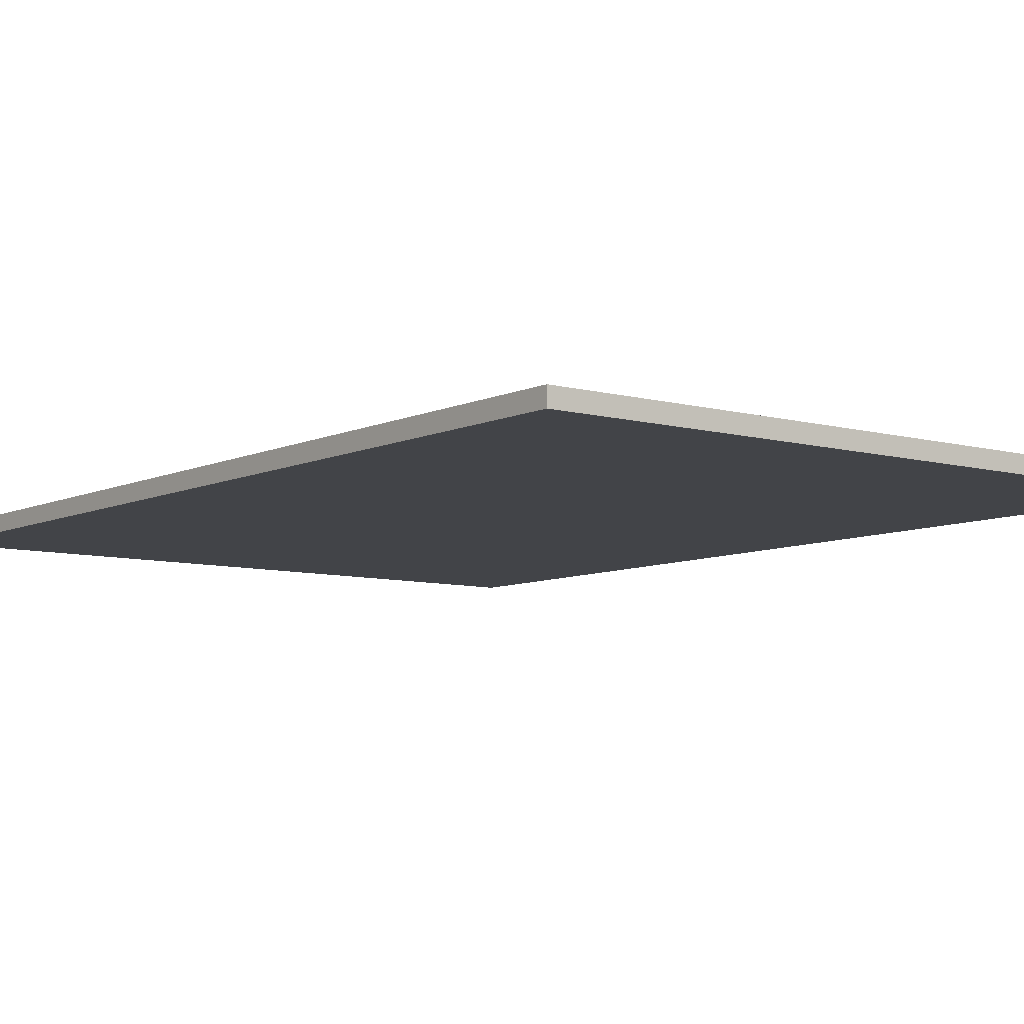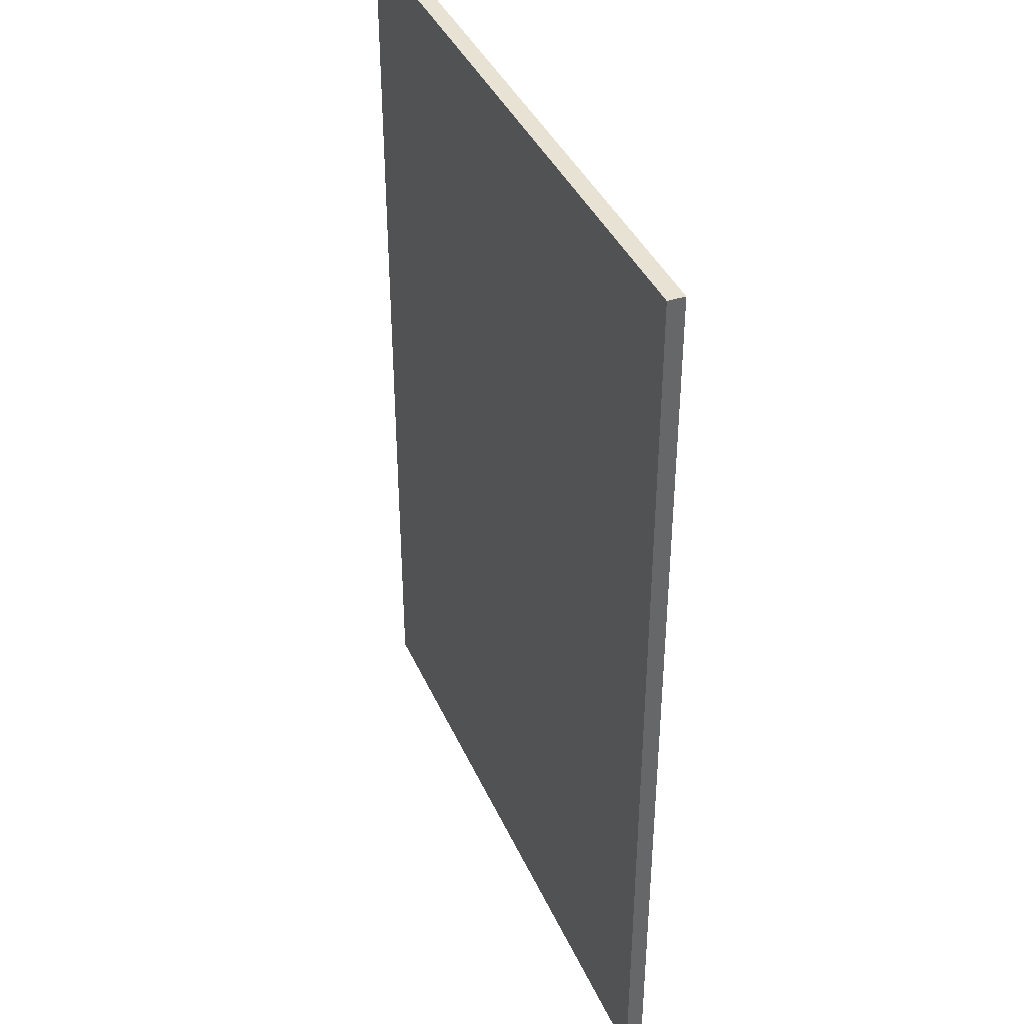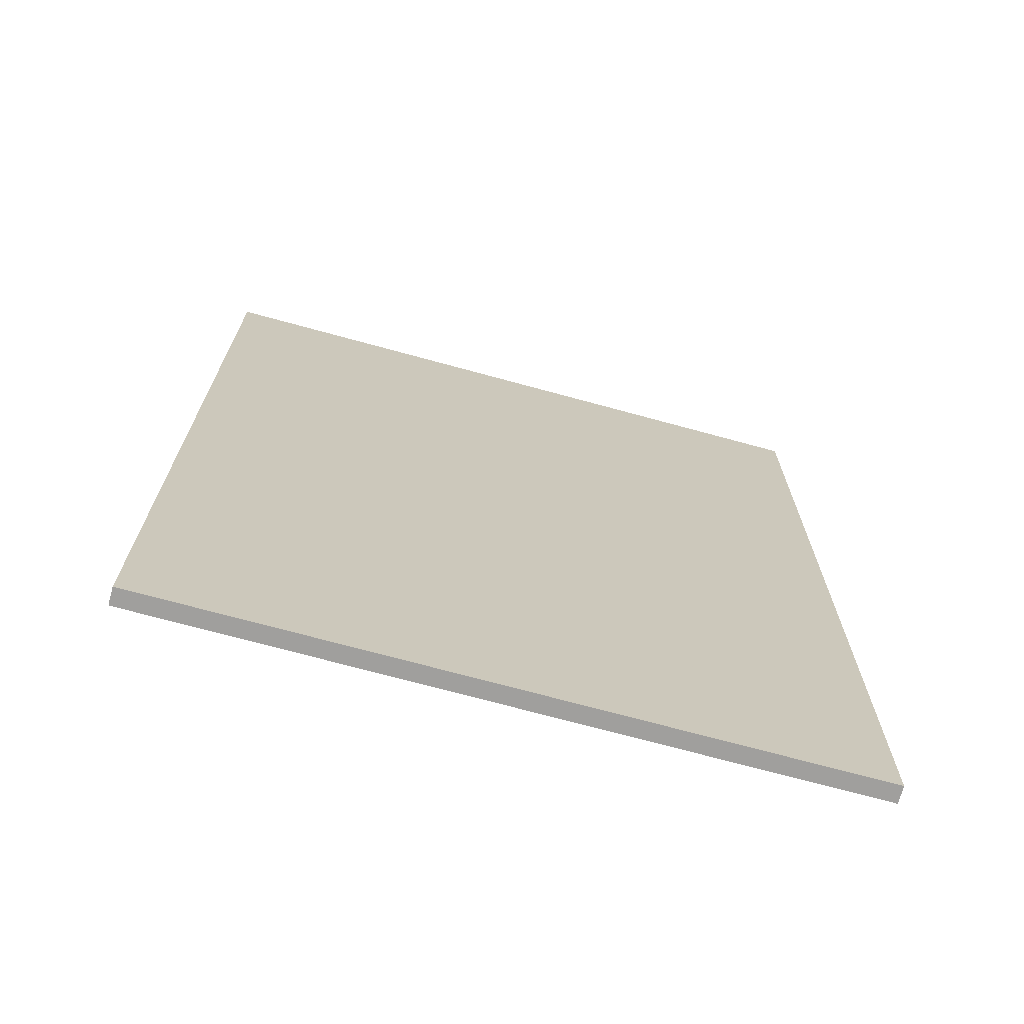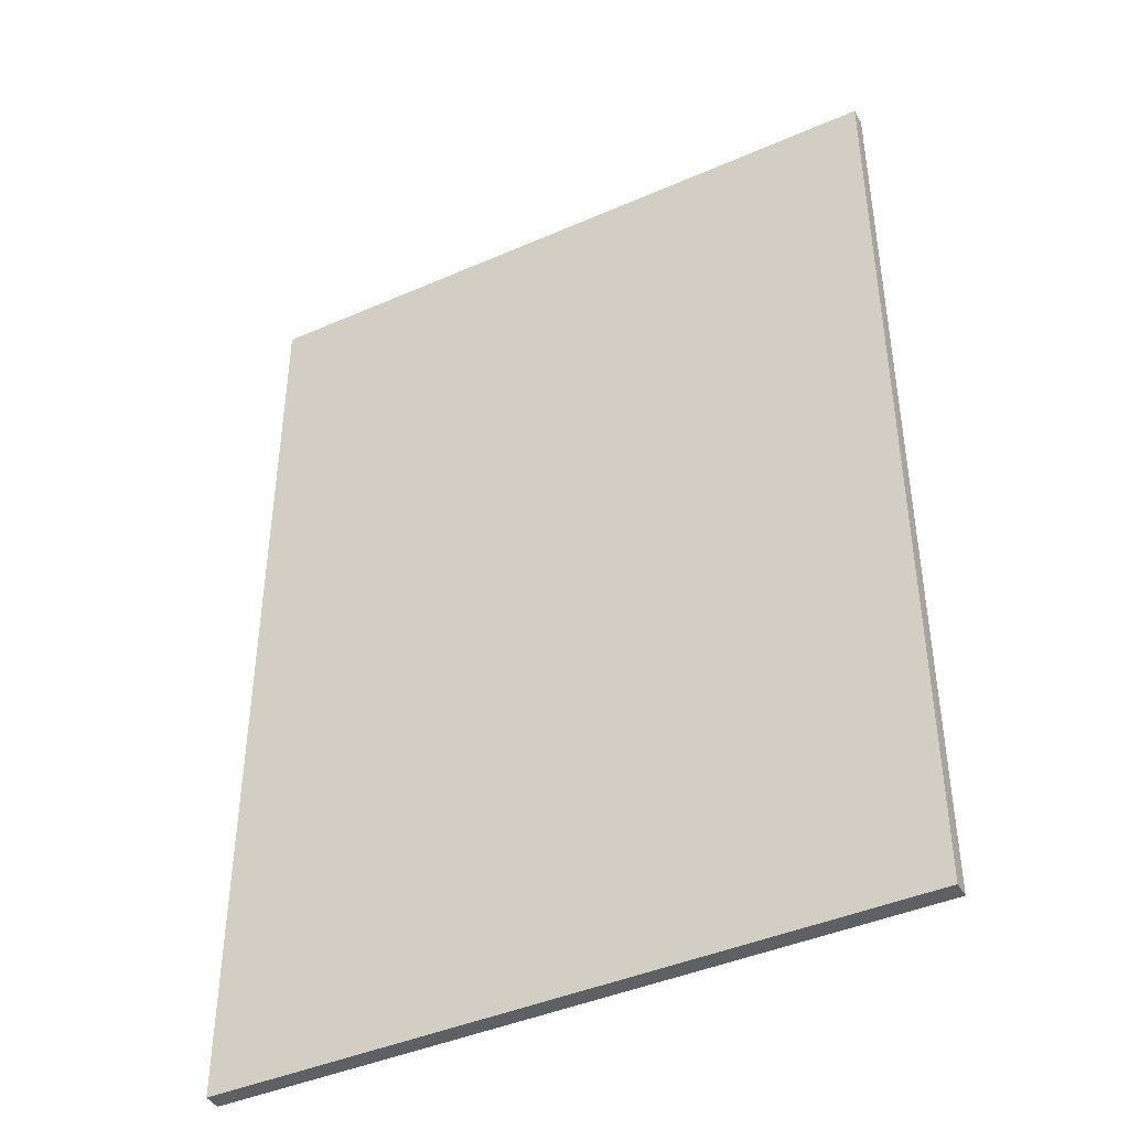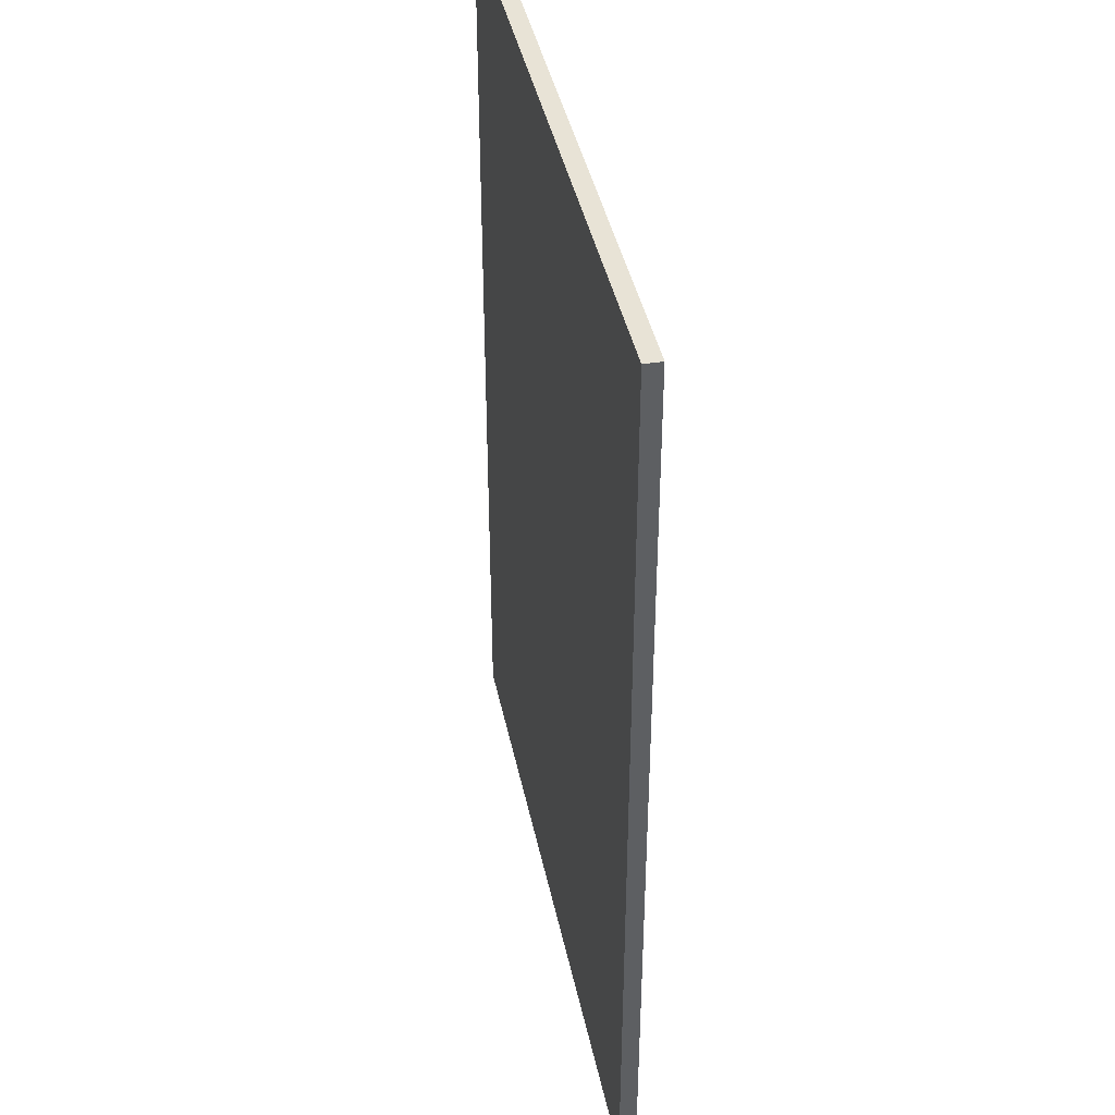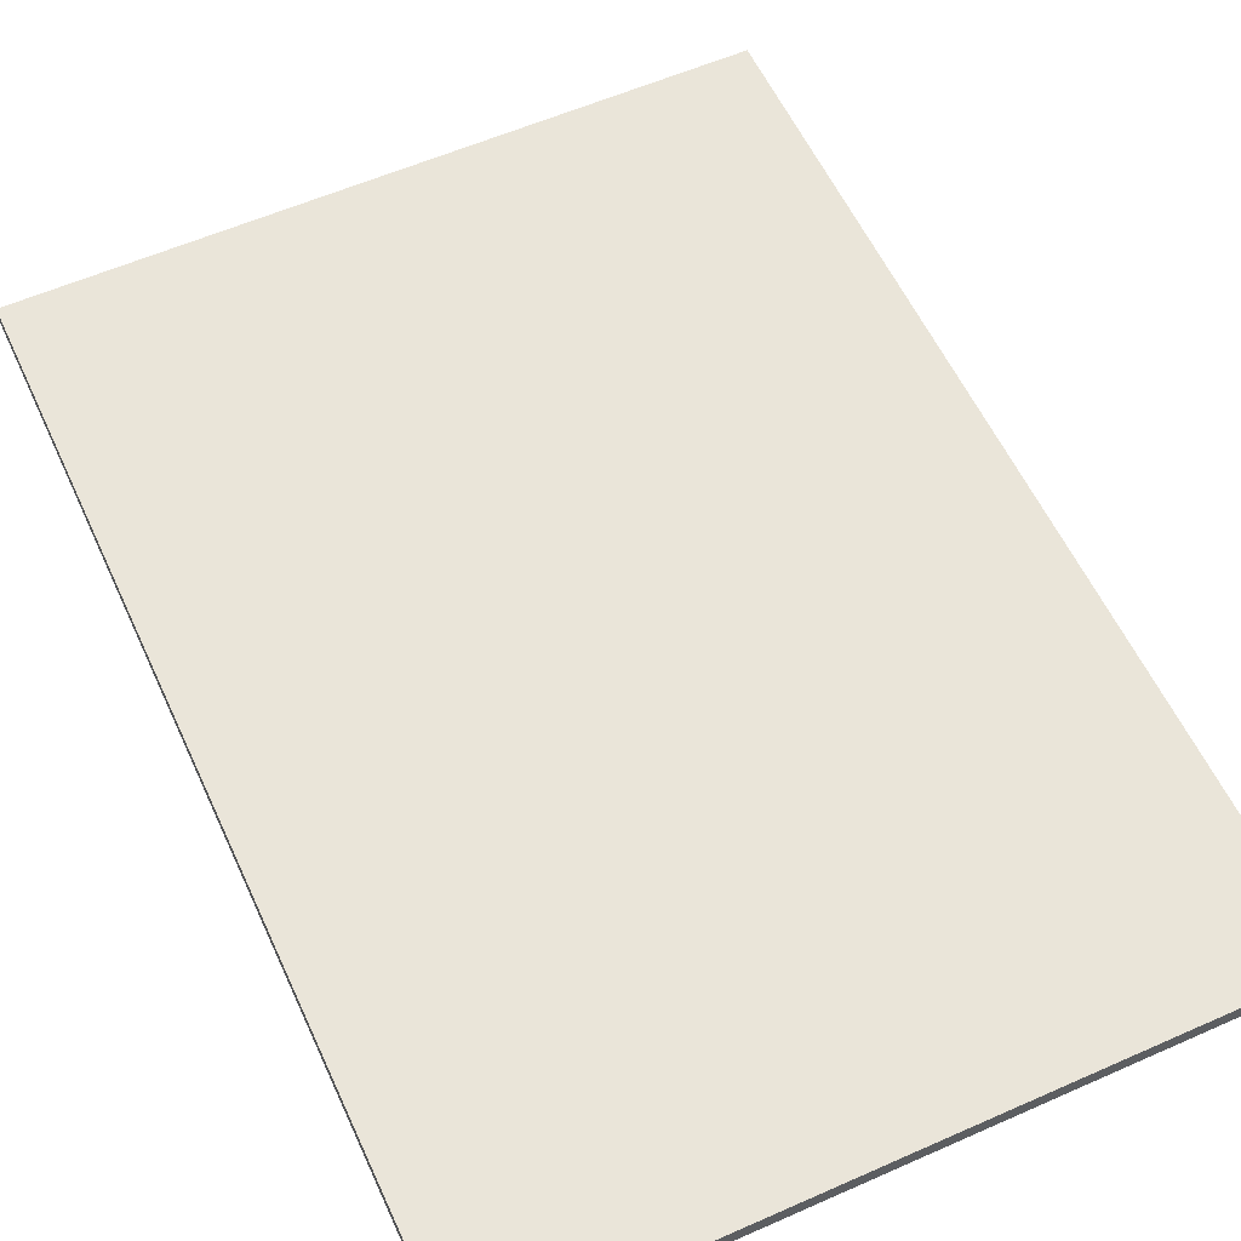
<metadata>
{"format":"obj","ext":"obj","renderer":"f3d","projection":"perspective","resolution":1024,"background":"white","views":[{"elev":-7.8,"azim":-37.7,"up":"+Z"},{"elev":39.7,"azim":67.6,"up":"+Y"},{"elev":-71.3,"azim":-15.3,"up":"+Y"},{"elev":-42.5,"azim":27.6,"up":"+Y"},{"elev":41.4,"azim":78.4,"up":"+Y"},{"elev":57.9,"azim":-24.6,"up":"+Z"}]}
</metadata>
<code>
v 0.499 0.0535 0.0025
v -0.499 0.0535 0.0025
v -0.499 1.46 0.0025
v 0.499 1.46 0.0025
v -0.499 0.0535 0.0275
v 0.499 0.0535 0.0275
v 0.499 1.46 0.0275
v -0.499 1.46 0.0275
f 7 8 5
f 5 6 7
f 3 4 1
f 1 2 3
f 8 7 4
f 4 3 8
f 6 5 2
f 2 1 6
f 3 2 5
f 5 8 3
f 1 4 7
f 7 6 1

</code>
